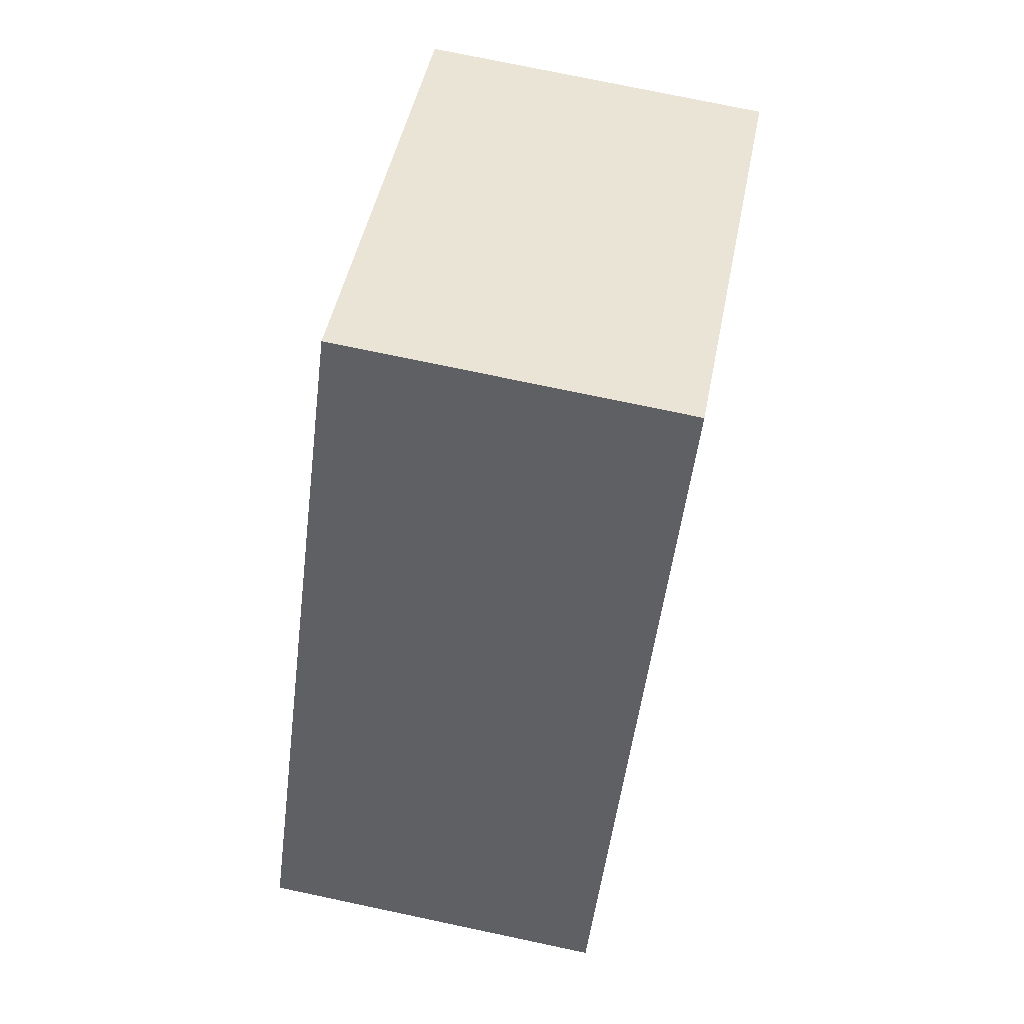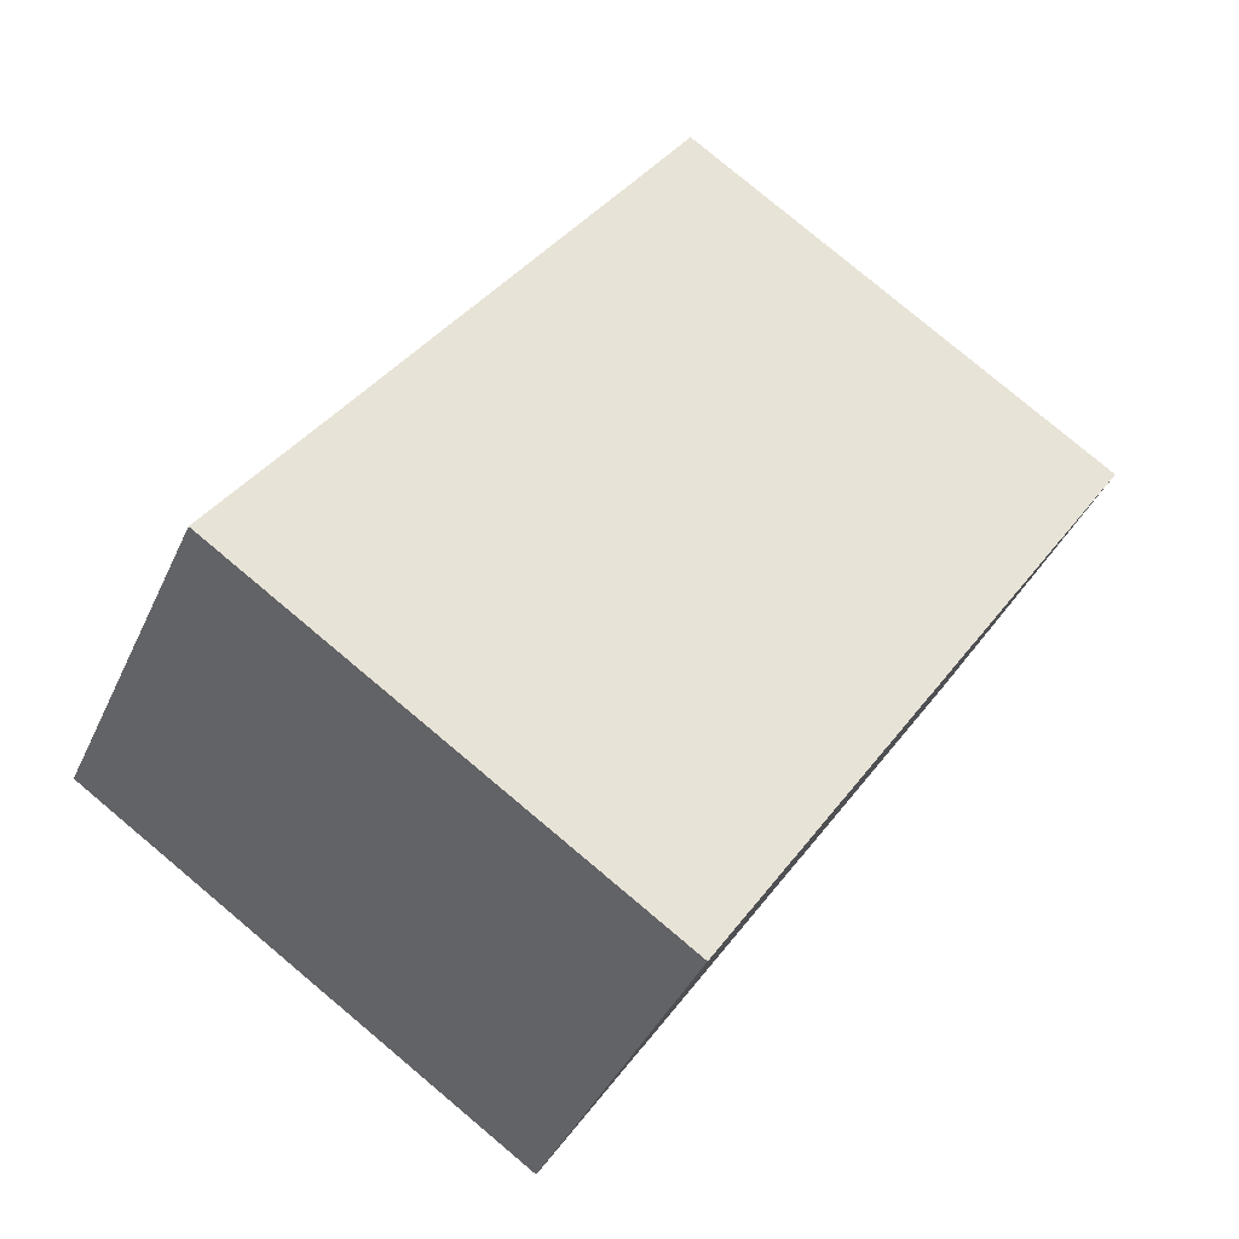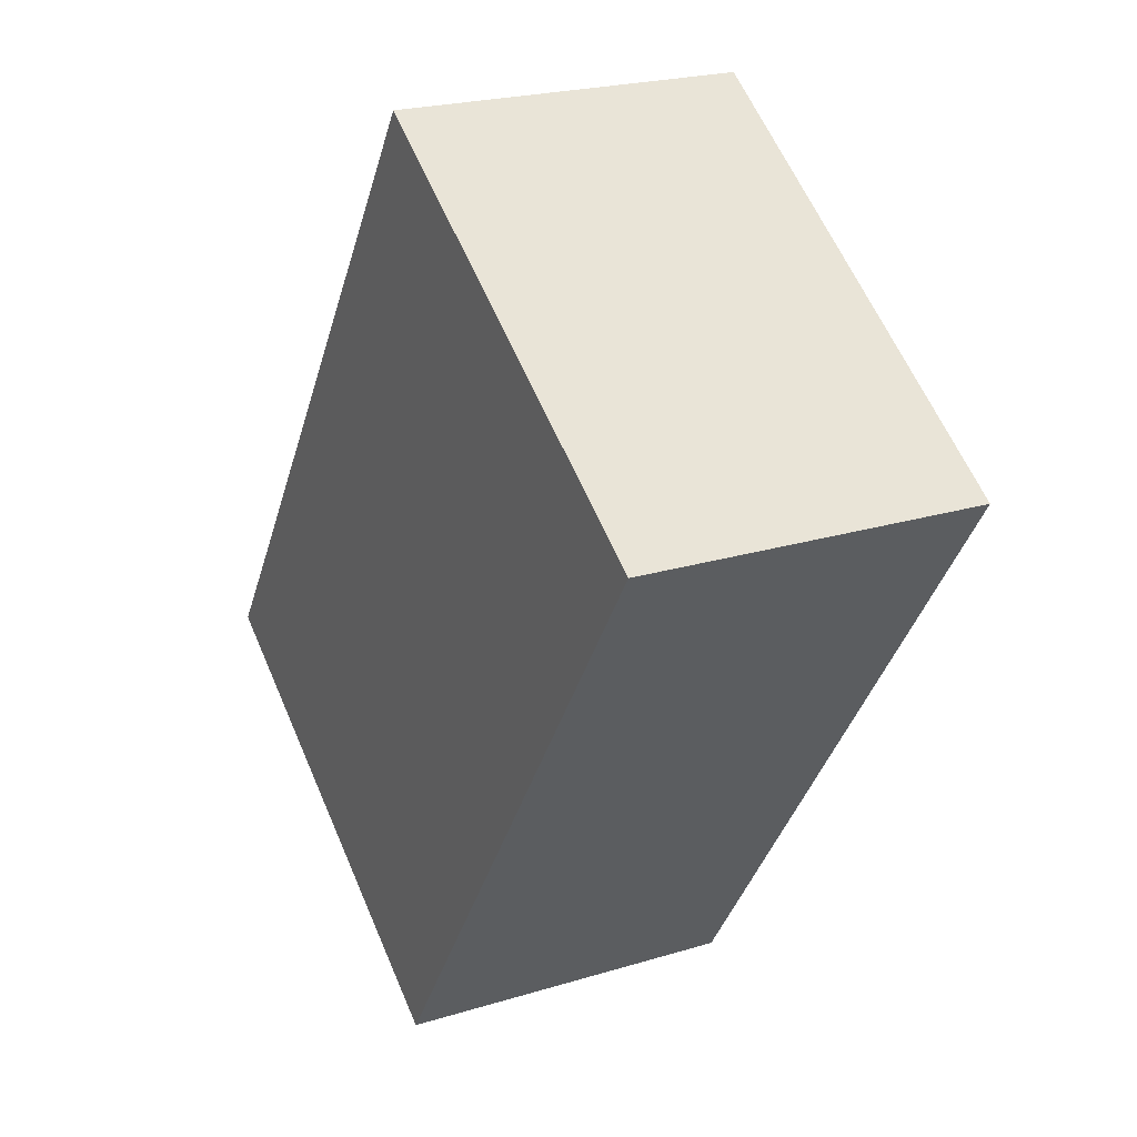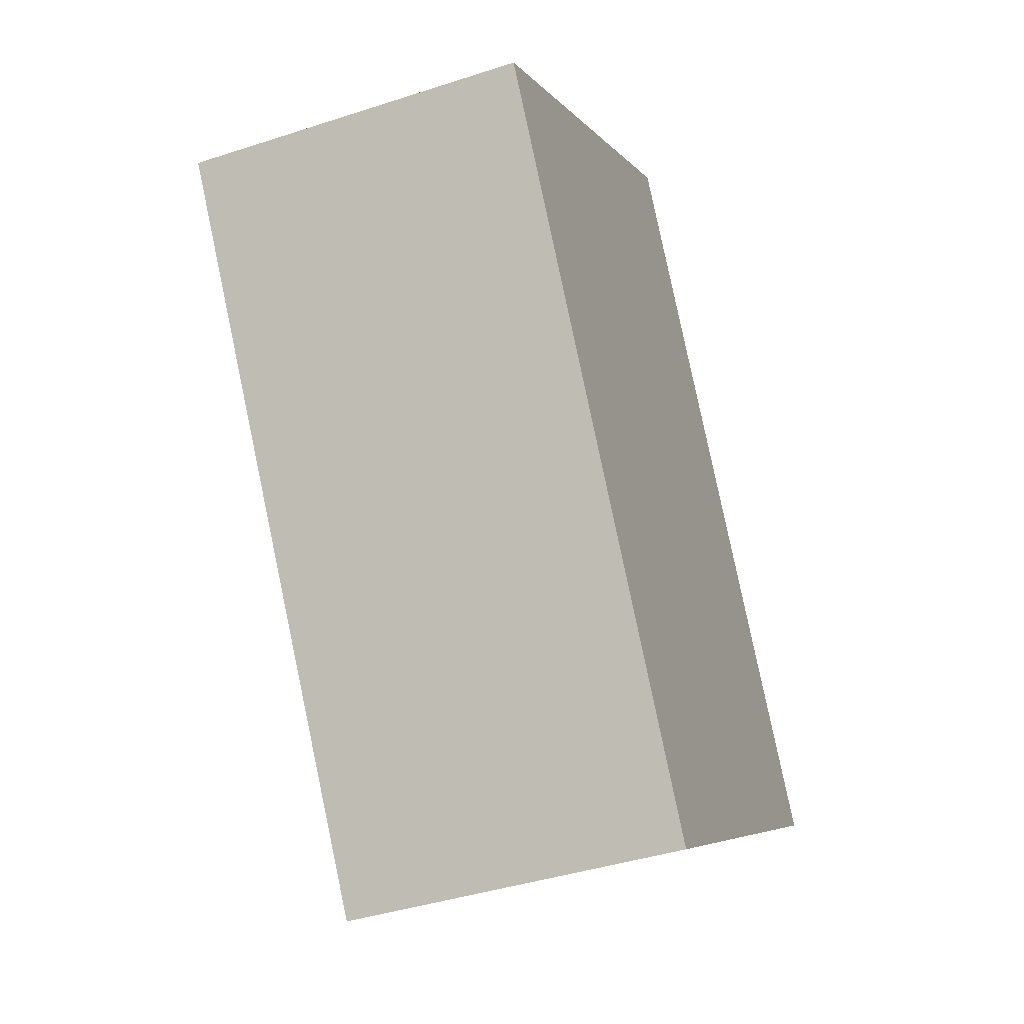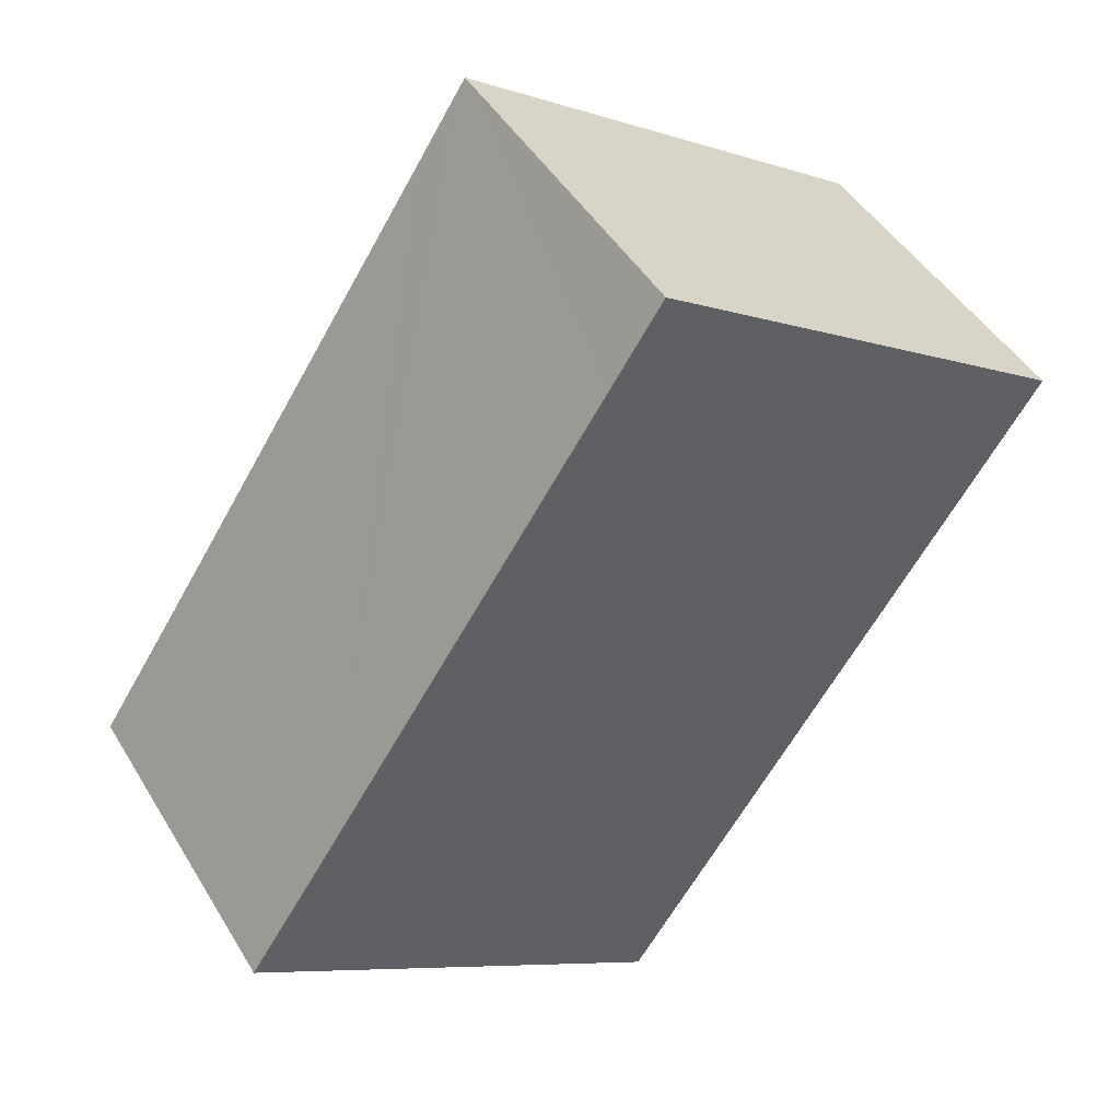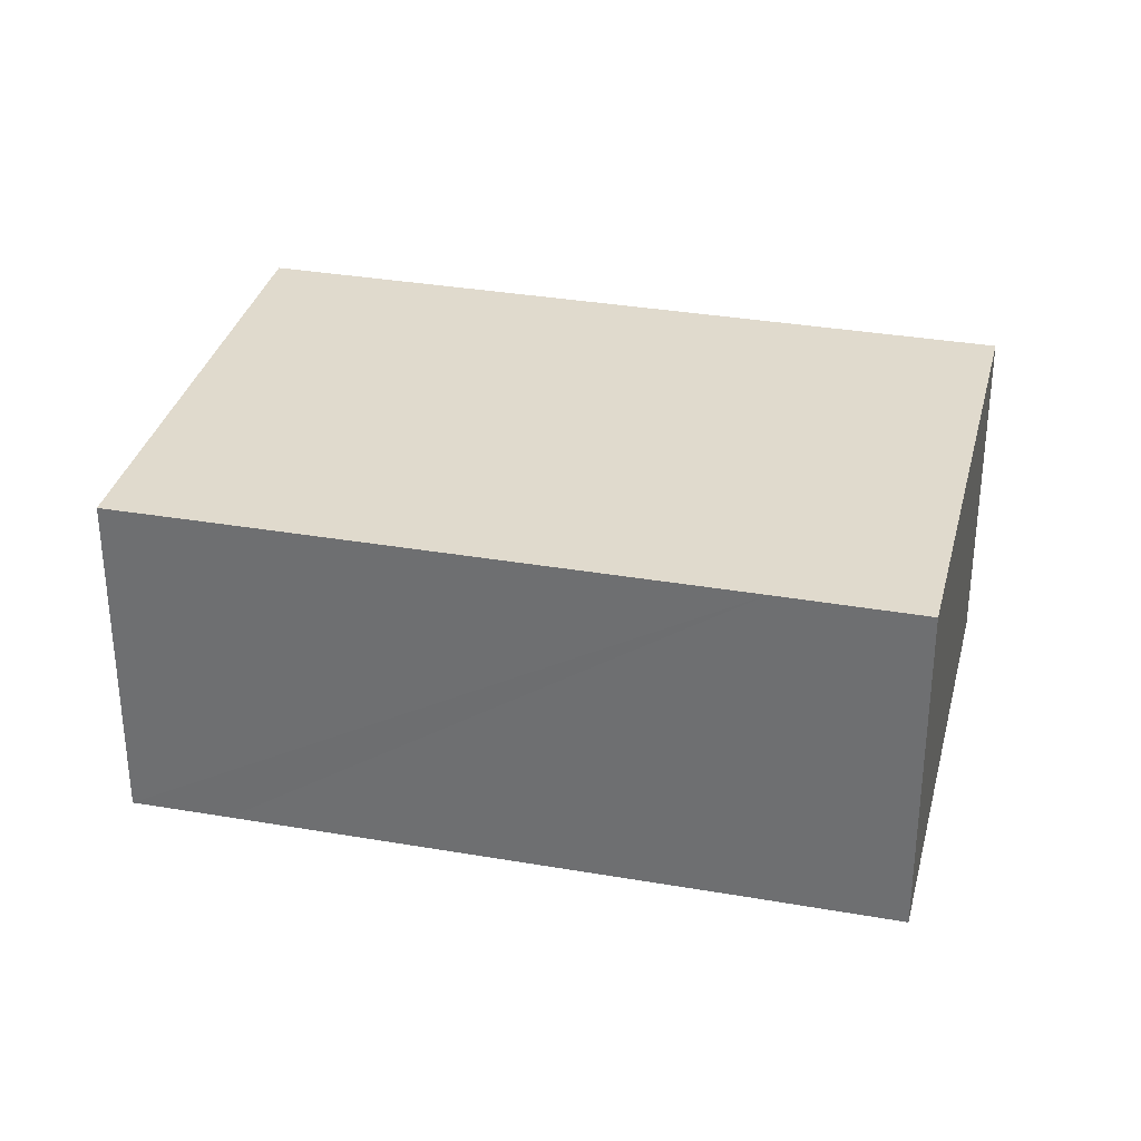
<metadata>
{"format":"obj","ext":"obj","renderer":"f3d","projection":"perspective","resolution":1024,"background":"white","views":[{"elev":75.5,"azim":101.9,"up":"+Z"},{"elev":-40.1,"azim":157.2,"up":"+Z"},{"elev":22.5,"azim":-117.8,"up":"+Z"},{"elev":-40.7,"azim":-68.2,"up":"+Z"},{"elev":46.3,"azim":150.4,"up":"+Z"},{"elev":33.1,"azim":69.9,"up":"+Y"}]}
</metadata>
<code>
v  20.24 16.37 13.43
v  1.583 16.37 -2.384
v  0 16.37 1.003e-15
v  20.36 16.37 -30.66
v  22.88 16.37 9.414
v  36.61 16.37 -11.34
v  27.72 16.37 -25.75
v  40.23 16.37 -17.41
v  40.53 16.37 -17.2
v  40.53 1.053e-15 -17.2
v  40.23 1.066e-15 -17.41
v  27.72 1.577e-15 -25.75
v  20.36 1.878e-15 -30.66
v  1.583 1.46e-16 -2.384
v  0 0 0
v  20.24 -8.223e-16 13.43
v  22.88 -5.764e-16 9.414
v  36.61 6.944e-16 -11.34
g defaultobject
f 1 2 3
f 2 1 4
f 4 1 5
f 4 5 6
f 4 6 7
f 7 6 8
f 8 6 9
f 10 8 9
f 8 10 7
f 7 10 4
f 4 10 11
f 4 11 12
f 4 12 13
f 13 2 4
f 2 13 14
f 2 14 3
f 3 14 15
f 15 1 3
f 1 15 16
f 16 5 1
f 5 16 6
f 6 16 17
f 6 17 18
f 6 18 9
f 9 18 10
f 14 16 15
f 16 14 13
f 16 13 17
f 17 13 18
f 18 13 12
f 18 12 11
f 18 11 10

</code>
